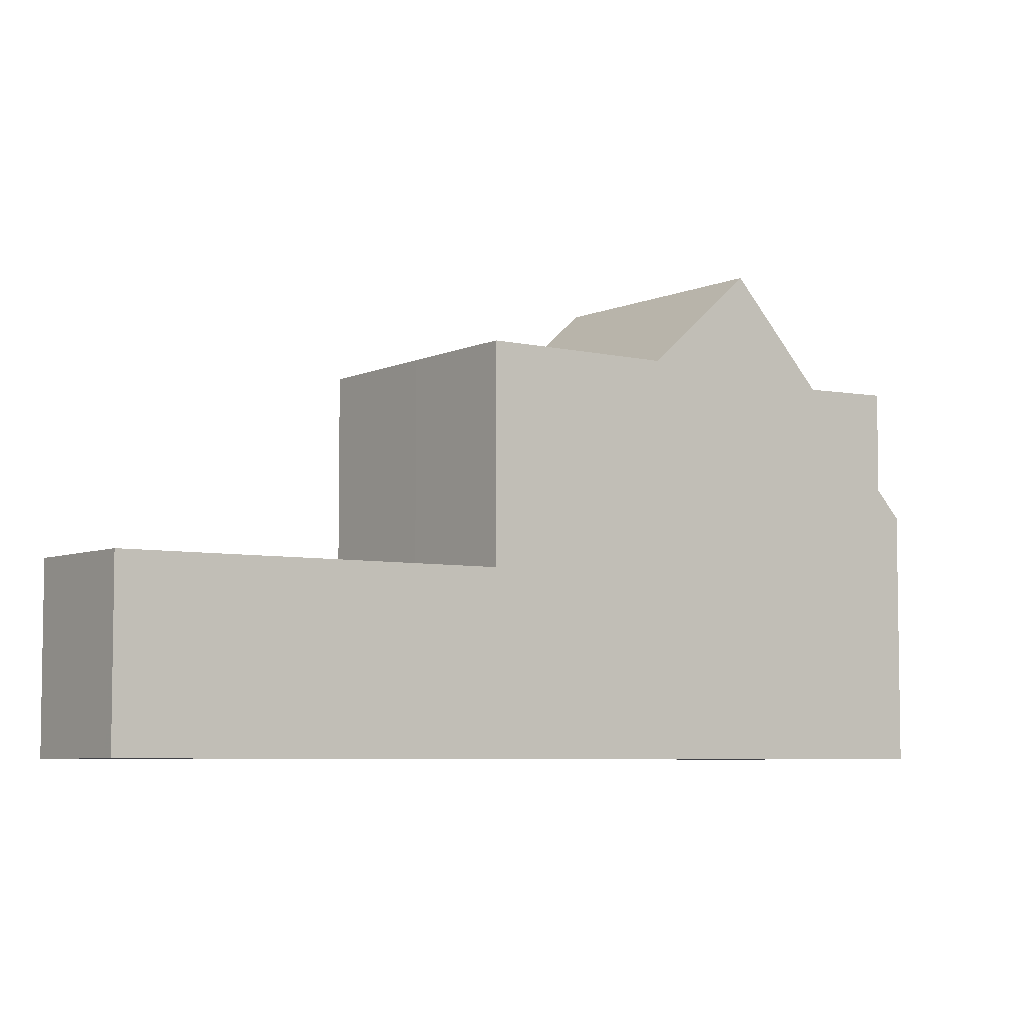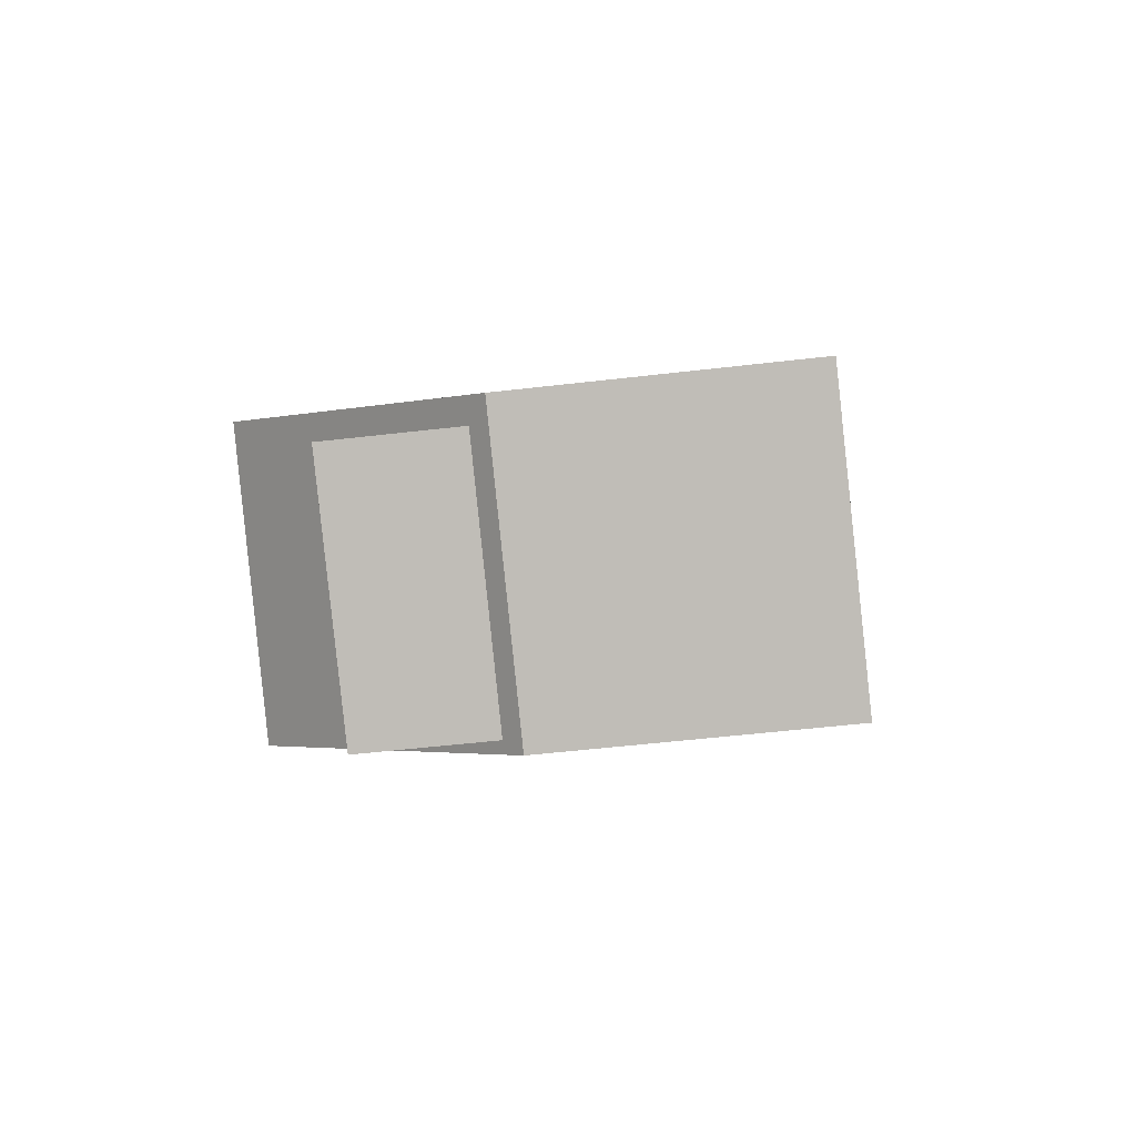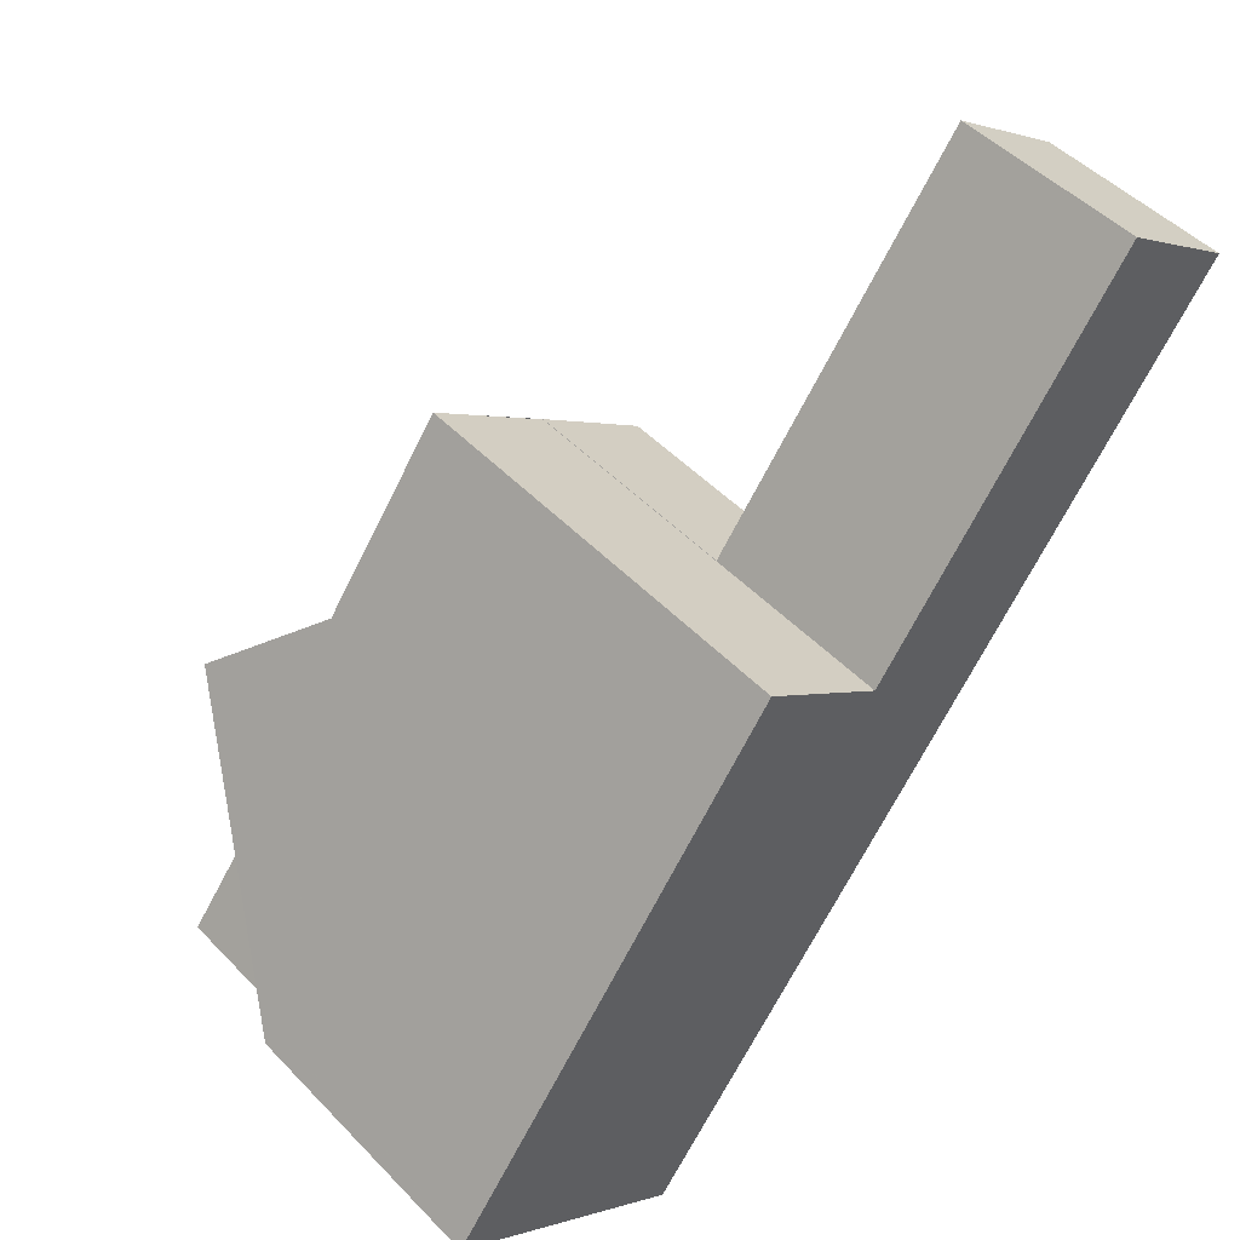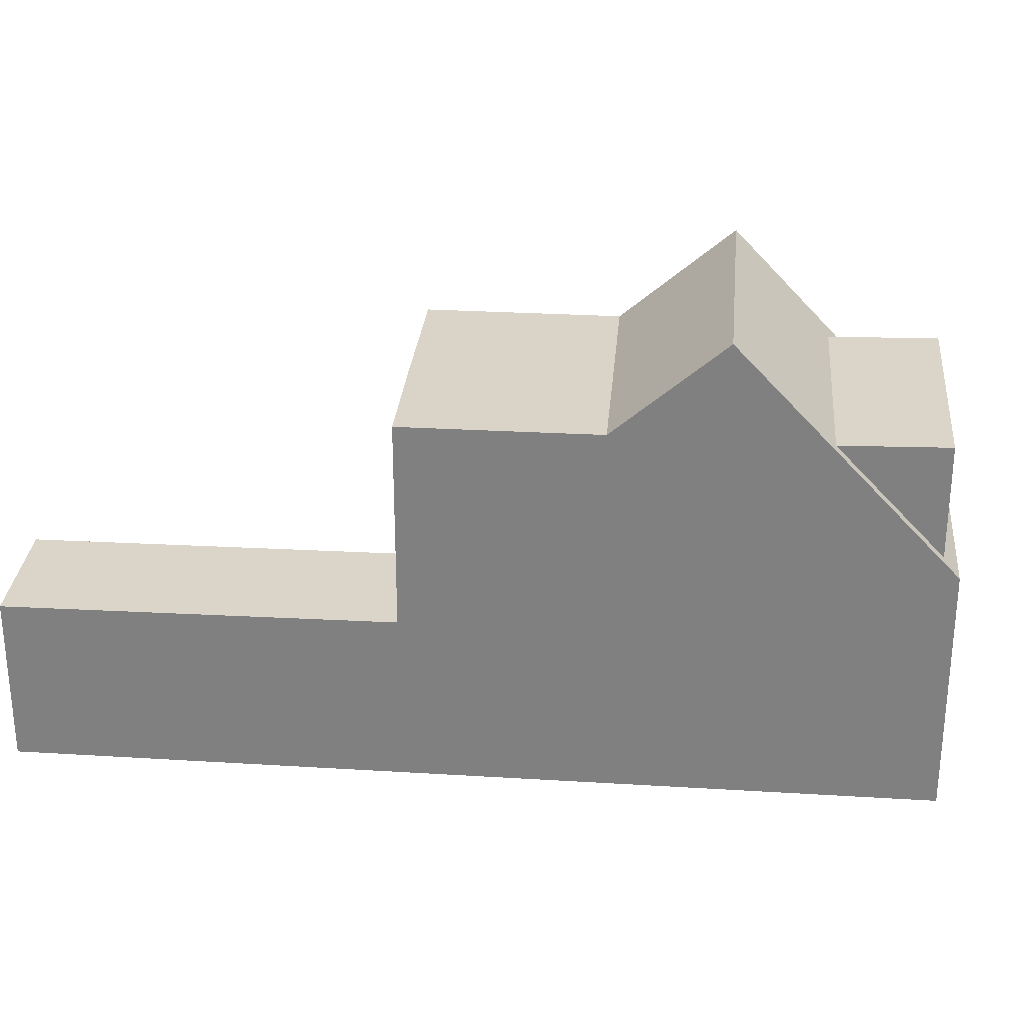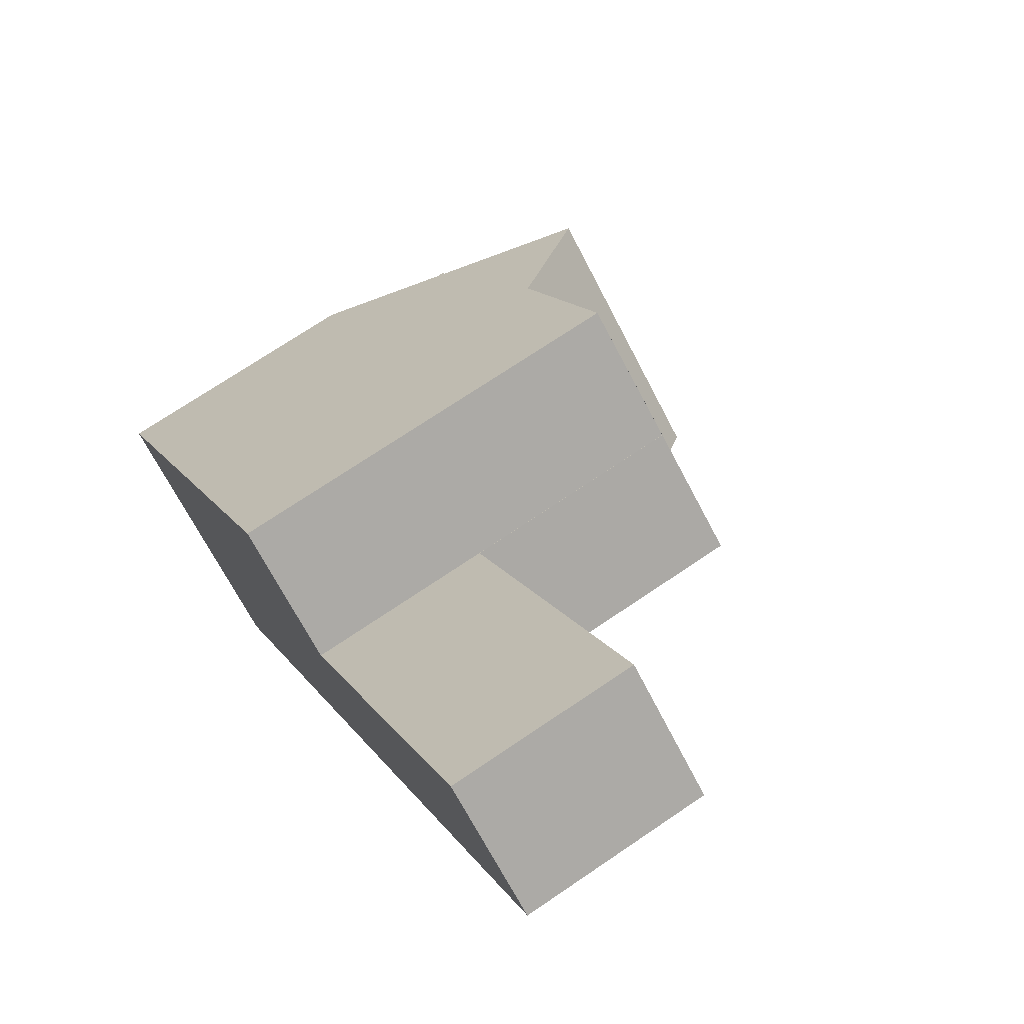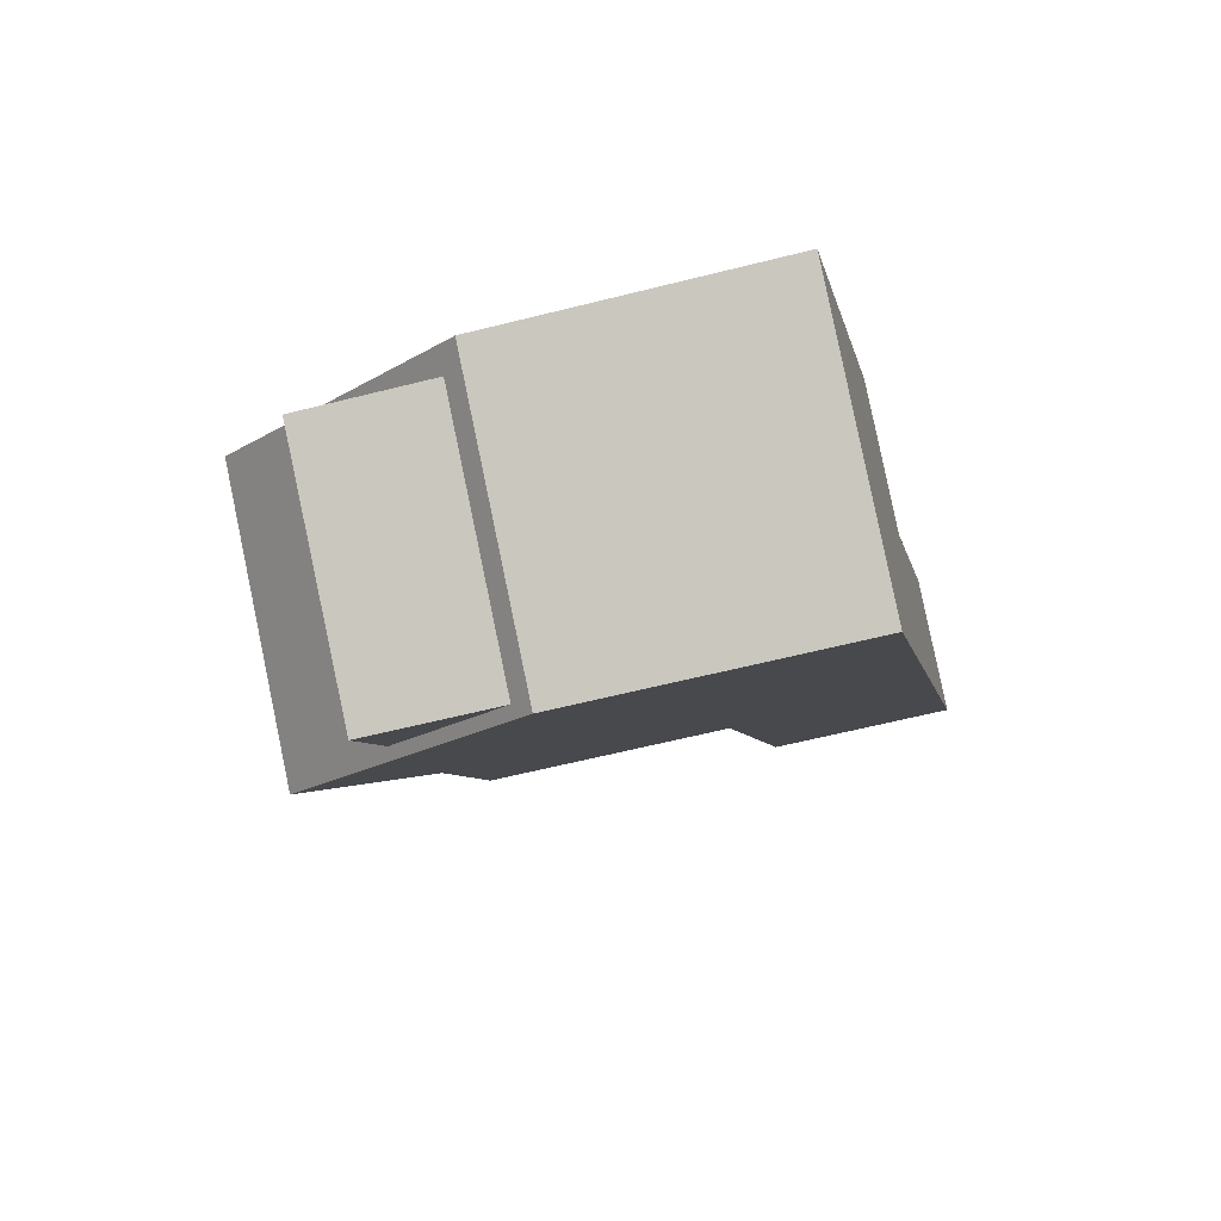
<metadata>
{"format":"obj","ext":"obj","renderer":"f3d","projection":"perspective","resolution":1024,"background":"white","views":[{"elev":-6.0,"azim":-91.0,"up":"+Z"},{"elev":-50.4,"azim":97.4,"up":"+Y"},{"elev":48.5,"azim":138.7,"up":"+Y"},{"elev":29.2,"azim":-48.6,"up":"+Z"},{"elev":71.4,"azim":-124.2,"up":"+Y"},{"elev":-60.0,"azim":104.6,"up":"+Y"}]}
</metadata>
<code>
v -699.2 -1216 3.635
v -702.3 -1218 3.632
v -705.2 -1211 5.538
v -703.6 -1210 5.522
v -710 -1208 2.466
v -708.5 -1206 2.478
v -700.3 -1214 5.547
v -703.4 -1217 5.578
v -700.2 -1215 5.495
v -703.3 -1217 5.471
v -704.1 -1216 6.946
v -701 -1213 6.94
v -705.1 -1214 5.566
v -702 -1212 5.534
v -705.2 -1211 5.538
v -706.7 -1212 5.553
v -709.9 -1207 2.467
v -706.7 -1212 2.518
v -705.2 -1211 2.53
v -700.5 -1215 5.493
v -703.2 -1217 5.472
v -700.5 -1215 5.493
v -703.2 -1217 5.472
v -705.2 -1211 5.327
v -706.7 -1212 5.315
v -701 -1213 6.94
v -704.1 -1216 6.946
v -702 -1212 5.534
v -705.1 -1214 5.566
v -707 -1211 2.513
v -705.6 -1210 2.524
v -707.1 -1212 2.512
v -705.2 -1211 3.099
v -706.7 -1212 3.106
v -706.7 -1212 5.553
v -705.2 -1211 5.538
v -705.2 -1211 2.53
v -706.6 -1212 2.519
v -706.7 -1212 2.518
v -701.3 -1214 6.94
v -701.3 -1214 6.94
v -699.6 -1216 3.865
v -700.5 -1215 5.55
v -700.5 -1215 5.493
v -699.5 -1216 3.634
v -703.9 -1210 5.524
v -702.3 -1212 5.537
v -702.3 -1212 5.537
v -699.6 -1216 5.535
v -704 -1216 6.946
v -704 -1216 6.946
v -703.2 -1217 5.577
v -703.2 -1217 5.472
v -702.1 -1218 3.632
v -706.6 -1212 5.552
v -704.9 -1214 5.564
v -704.9 -1214 5.564
v -706.6 -1212 5.552
v -706.6 -1212 2.519
v -706.6 -1212 5.316
v -706.6 -1212 3.106
v -702.3 -1218 3.862
v -702.3 -1218 5.513
v -702.3 -1218 3.862
v -699.6 -1216 3.865
v -702.3 -1218 5.513
v -699.6 -1216 3.865
v -702.4 -1218 3.862
v -699.6 -1216 5.535
v -702.3 -1218 3.862
v -702.3 -1218 5.513
v -699.6 -1216 5.535
v -699.3 -1216 3.865
v -708.5 -1206 2.479
v -709.9 -1207 2.468
v -710 -1208 2.467
v -702.7 -1215 6.943
v -701.9 -1216 5.482
v -701.9 -1216 5.564
v -700.8 -1217 3.633
v -701 -1217 3.863
v -703.6 -1213 5.551
v -705.3 -1211 5.538
v -702.7 -1215 6.943
v -703.6 -1213 5.551
v -705.3 -1211 5.538
v -705.3 -1211 2.53
v -705.3 -1211 5.327
v -705.3 -1211 3.1
v -701.9 -1216 5.482
v -701 -1217 5.524
v -708.6 -1207 2.478
v -705.7 -1211 2.524
v -705.3 -1211 2.53
v -708.6 -1207 2.478
v -701 -1217 3.863
v -701 -1217 5.524
v -700.9 -1217 3.701
v -699.5 -1216 3.702
v -702.2 -1218 3.7
v -702.3 -1218 3.7
v -699.2 -1216 3.702
v -699.5 -1216 3.634
v -699.2 -1216 3.635
v -699.2 -1216 4.441e-16
v -699.5 -1216 -4.441e-16
v -702.3 -1218 3.7
v -702.3 -1218 3.632
v -702.3 -1218 -4.441e-16
v -702.3 -1218 0
v -703.9 -1210 5.524
v -705.2 -1211 5.538
v -705.2 -1211 0
v -703.9 -1210 8.882e-16
v -702 -1212 5.534
v -703.6 -1210 5.522
v -703.6 -1210 0
v -702 -1212 0
v -709.9 -1207 2.467
v -710 -1208 2.466
v -710 -1208 0
v -709.9 -1207 0
v -708.5 -1206 2.479
v -708.5 -1206 2.478
v -708.5 -1206 0
v -708.5 -1206 0
v -700.2 -1215 5.495
v -700.3 -1214 5.547
v -700.3 -1214 0
v -700.2 -1215 0
v -704.1 -1216 6.946
v -703.4 -1217 5.578
v -703.4 -1217 -8.882e-16
v -704.1 -1216 0
v -699.3 -1216 3.865
v -700.2 -1215 5.495
v -700.2 -1215 0
v -699.3 -1216 0
v -703.4 -1217 5.578
v -703.3 -1217 5.471
v -703.3 -1217 0
v -703.4 -1217 -8.882e-16
v -705.1 -1214 5.566
v -704.1 -1216 6.946
v -704.1 -1216 0
v -705.1 -1214 0
v -701 -1213 6.94
v -702 -1212 5.534
v -702 -1212 0
v -701 -1213 -8.882e-16
v -708.6 -1207 2.478
v -709.9 -1207 2.467
v -709.9 -1207 0
v -708.6 -1207 0
v -700.3 -1214 5.547
v -701 -1213 6.94
v -701 -1213 -8.882e-16
v -700.3 -1214 0
v -706.7 -1212 5.553
v -705.1 -1214 5.566
v -705.1 -1214 0
v -706.7 -1212 0
v -705.2 -1211 2.53
v -705.6 -1210 2.524
v -705.6 -1210 4.441e-16
v -705.2 -1211 0
v -710 -1208 2.467
v -707.1 -1212 2.512
v -707.1 -1212 0
v -710 -1208 0
v -705.2 -1211 5.538
v -705.2 -1211 5.538
v -705.2 -1211 0
v -705.2 -1211 0
v -707.1 -1212 2.512
v -706.7 -1212 2.518
v -706.7 -1212 -4.441e-16
v -707.1 -1212 0
v -700.8 -1217 3.633
v -699.5 -1216 3.634
v -699.5 -1216 -4.441e-16
v -700.8 -1217 0
v -703.6 -1210 5.522
v -703.9 -1210 5.524
v -703.9 -1210 8.882e-16
v -703.6 -1210 0
v -702.3 -1218 3.632
v -702.1 -1218 3.632
v -702.1 -1218 -4.441e-16
v -702.3 -1218 -4.441e-16
v -703.3 -1217 5.471
v -702.4 -1218 3.862
v -702.4 -1218 0
v -703.3 -1217 0
v -699.2 -1216 3.702
v -699.3 -1216 3.865
v -699.3 -1216 0
v -699.2 -1216 4.441e-16
v -705.6 -1210 2.524
v -708.5 -1206 2.479
v -708.5 -1206 0
v -705.6 -1210 4.441e-16
v -710 -1208 2.466
v -710 -1208 2.467
v -710 -1208 0
v -710 -1208 0
v -702.1 -1218 3.632
v -700.8 -1217 3.633
v -700.8 -1217 0
v -702.1 -1218 -4.441e-16
v -708.5 -1206 2.478
v -708.6 -1207 2.478
v -708.6 -1207 0
v -708.5 -1206 0
v -702.4 -1218 3.862
v -702.3 -1218 3.7
v -702.3 -1218 0
v -702.4 -1218 0
v -699.2 -1216 3.635
v -699.2 -1216 3.702
v -699.2 -1216 4.441e-16
v -699.2 -1216 4.441e-16
v -699.2 -1216 0
v -702.3 -1218 0
v -710 -1208 0
v -708.5 -1206 0
v -705.2 -1211 0
v -703.6 -1210 0
f 53 10 8 52
f 100 54 2 101
f 56 29 35 55
f 51 11 13 57
f 69 22 67
f 71 23 70
f 94 38 30 93
f 39 32 30 38
f 60 25 16 58
f 61 34 25 60
f 52 8 27 50
f 92 75 17 95
f 76 5 17 75
f 59 18 34 61
f 43 7 9 44
f 102 1 45 99
f 46 4 28 47
f 48 14 12 41
f 97 63 62 96
f 40 26 7 43
f 79 43 44 78
f 99 45 80 98
f 83 36 3 46 47 82
f 85 48 41 84
f 86 15 24 88
f 88 24 33 89
f 77 40 43 79
f 89 33 19 87
f 68 10 53 64
f 90 20 72 91
f 65 44 9 73
f 93 30 75 92
f 75 30 32 76
f 78 53 52 79
f 98 80 54 100
f 82 56 55 83
f 84 51 57 85
f 88 60 58 86
f 89 61 60 88
f 79 52 50 77
f 87 59 61 89
f 91 66 21 90
f 92 74 31 93
f 93 31 37 94
f 95 6 74 92
f 96 42 49 97
f 98 81 65 99
f 100 64 81 98
f 101 68 64 100
f 99 65 73 102
f 104 105 106 103
f 108 109 110 107
f 112 113 114 111
f 116 117 118 115
f 120 121 122 119
f 124 125 126 123
f 128 129 130 127
f 132 133 134 131
f 136 137 138 135
f 140 141 142 139
f 144 145 146 143
f 148 149 150 147
f 152 153 154 151
f 156 157 158 155
f 160 161 162 159
f 164 165 166 163
f 168 169 170 167
f 172 173 174 171
f 176 177 178 175
f 180 181 182 179
f 184 185 186 183
f 188 189 190 187
f 192 193 194 191
f 196 197 198 195
f 200 201 202 199
f 204 205 206 203
f 208 209 210 207
f 212 213 214 211
f 216 217 218 215
f 220 221 222 219
f 224 225 226 227 228 223

</code>
